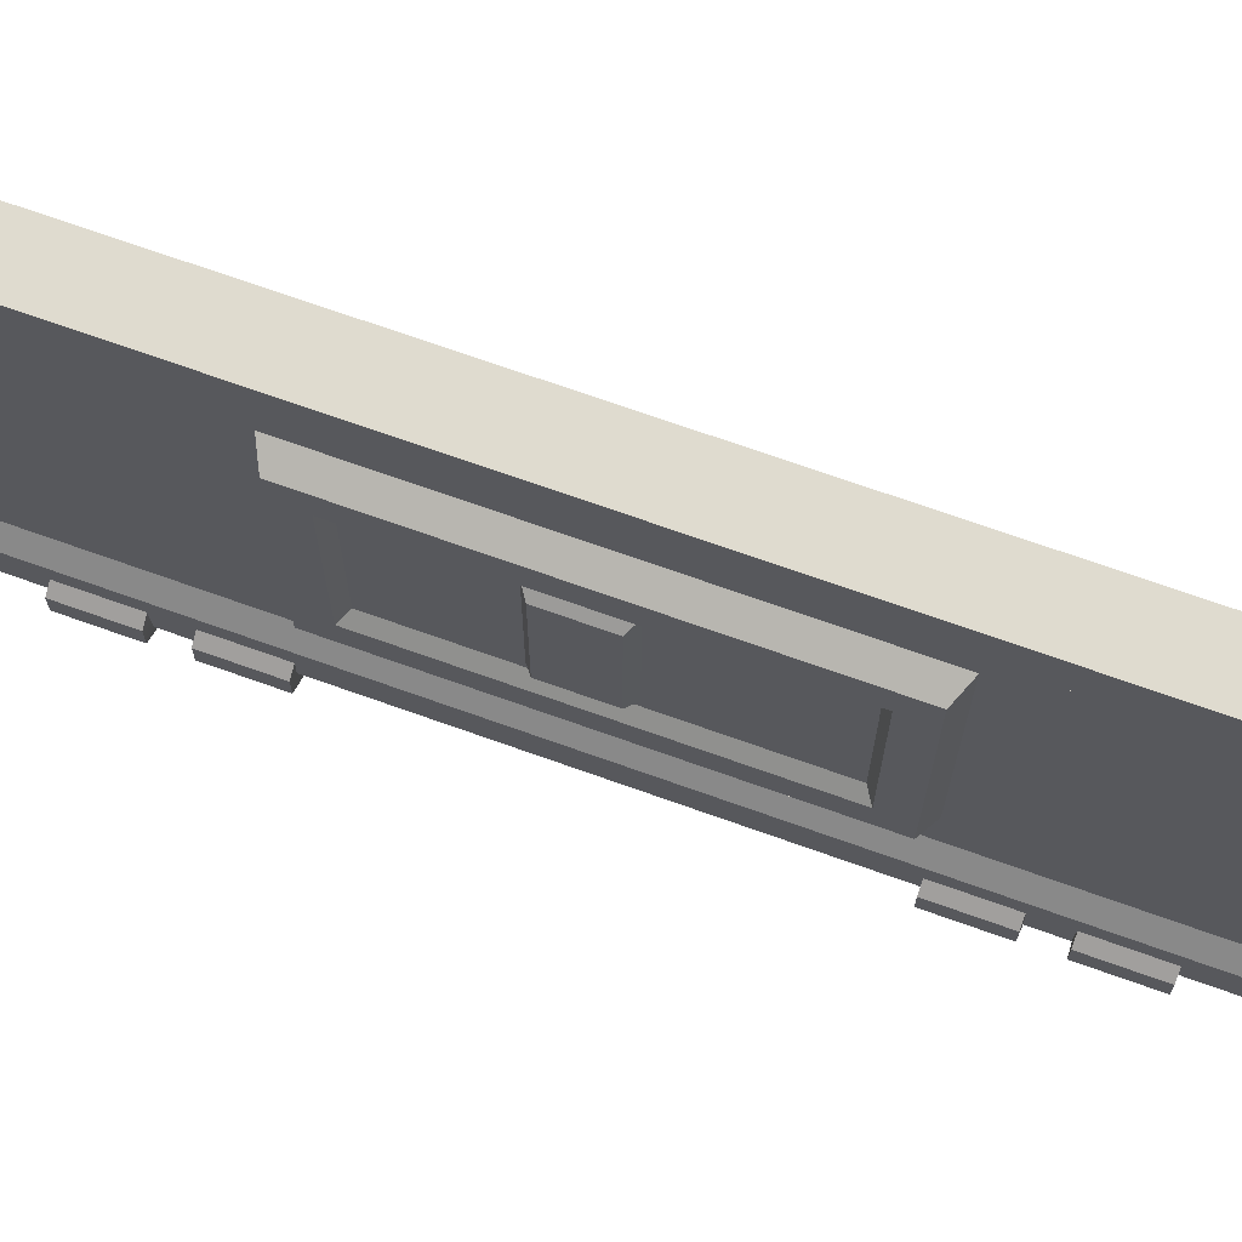
<metadata>
{"format":"obj","ext":"obj","renderer":"f3d","projection":"perspective","resolution":1024,"background":"white","views":[{"elev":70.5,"azim":-70.3,"up":"+Z"}]}
</metadata>
<code>
g SM_Bld_Bunker_Wall_Curved_End_Concrete_Door_01
v 0.0546 -0.5513 0.00686
v 0.0546 -0.615 0.00686
v 0.0546 -0.615 0.04064
v 0.0546 -0.5513 0.04064
v 0.02262 -0.5513 -0.01703
v 0.02262 -0.615 -0.01703
v 0.0546 -0.615 0.00686
v 0.0546 -0.5513 0.00686
v -0.02261 -0.5513 -0.01703
v -0.02261 -0.615 -0.01703
v 0.02262 -0.615 -0.01703
v 0.02262 -0.5513 -0.01703
v -0.0546 -0.5513 0.00686
v -0.0546 -0.615 0.00686
v -0.02261 -0.615 -0.01703
v -0.02261 -0.5513 -0.01703
v -0.0546 -0.5513 0.04064
v -0.0546 -0.615 0.04064
v -0.0546 -0.615 0.00686
v -0.0546 -0.5513 0.00686
v -0.02261 -0.5513 0.06453
v -0.02261 -0.615 0.06453
v -0.0546 -0.615 0.04064
v -0.0546 -0.5513 0.04064
v 0.02262 -0.5513 0.06453
v 0.02262 -0.615 0.06453
v -0.02261 -0.615 0.06453
v -0.02261 -0.5513 0.06453
v 0.0546 -0.5513 0.04064
v 0.0546 -0.615 0.04064
v 0.02262 -0.615 0.06453
v 0.02262 -0.5513 0.06453
v 0.0318 -0.5496 0.08109
v 0.0318 -0.4166 0.08109
v 0.07678 -0.4166 0.0475
v 0.07678 -0.5496 0.0475
v -0.0318 -0.5496 0.08109
v -0.0318 -0.4166 0.08109
v 0.0318 -0.4166 0.08109
v 0.0318 -0.5496 0.08109
v -0.07678 -0.5496 0.0475
v -0.07678 -0.4166 0.0475
v -0.0318 -0.4166 0.08109
v -0.0318 -0.5496 0.08109
v -0.07678 -0.5496 2.441e-06
v -0.07678 -0.4166 2.441e-06
v -0.07678 -0.4166 0.0475
v -0.07678 -0.5496 0.0475
v -0.0318 -0.5496 -0.03359
v -0.0318 -0.4166 -0.03359
v -0.07678 -0.4166 2.441e-06
v -0.07678 -0.5496 2.441e-06
v 0.0318 -0.5496 -0.03359
v 0.0318 -0.4166 -0.03359
v -0.0318 -0.4166 -0.03359
v -0.0318 -0.5496 -0.03359
v 0.07678 -0.5496 4.547e-15
v 0.07678 -0.4166 4.547e-15
v 0.0318 -0.4166 -0.03359
v 0.0318 -0.5496 -0.03359
v 0.07678 -0.5496 0.0475
v 0.07678 -0.4166 0.0475
v 0.07678 -0.4166 4.547e-15
v 0.07678 -0.5496 4.547e-15
v 0.07678 -0.7497 0.0475
v 0.07678 -0.6167 0.0475
v 0.07678 -0.6167 4.547e-15
v 0.07678 -0.7497 4.547e-15
v 0.07678 -0.7497 4.547e-15
v 0.07678 -0.6167 4.547e-15
v 0.0318 -0.6167 -0.03359
v 0.0318 -0.7497 -0.03359
v 0.0318 -0.7497 -0.03359
v 0.0318 -0.6167 -0.03359
v -0.0318 -0.6167 -0.03359
v -0.0318 -0.7497 -0.03359
v -0.0318 -0.7497 -0.03359
v -0.0318 -0.6167 -0.03359
v -0.07678 -0.6167 2.441e-06
v -0.07678 -0.7497 2.441e-06
v -0.07678 -0.7497 2.441e-06
v -0.07678 -0.6167 2.441e-06
v -0.07678 -0.6167 0.0475
v -0.07678 -0.7497 0.0475
v -0.07678 -0.7497 0.0475
v -0.07678 -0.6167 0.0475
v -0.0318 -0.6167 0.08109
v -0.0318 -0.7497 0.08109
v -0.0318 -0.7497 0.08109
v -0.0318 -0.6167 0.08109
v 0.0318 -0.6167 0.08109
v 0.0318 -0.7497 0.08109
v 0.0318 -0.7497 0.08109
v 0.0318 -0.6167 0.08109
v 0.07678 -0.6167 0.0475
v 0.07678 -0.7497 0.0475
v 0.0546 0.615 0.00686
v 0.0546 0.5513 0.00686
v 0.0546 0.5513 0.04064
v 0.0546 0.615 0.04064
v 0.02262 0.615 -0.01703
v 0.02262 0.5513 -0.01703
v 0.0546 0.5513 0.00686
v 0.0546 0.615 0.00686
v -0.02261 0.615 -0.01703
v -0.02261 0.5513 -0.01703
v 0.02262 0.5513 -0.01703
v 0.02262 0.615 -0.01703
v -0.0546 0.615 0.00686
v -0.0546 0.5513 0.00686
v -0.02261 0.5513 -0.01703
v -0.02261 0.615 -0.01703
v -0.0546 0.615 0.04064
v -0.0546 0.5513 0.04064
v -0.0546 0.5513 0.00686
v -0.0546 0.615 0.00686
v -0.02261 0.615 0.06453
v -0.02261 0.5513 0.06453
v -0.0546 0.5513 0.04064
v -0.0546 0.615 0.04064
v 0.02262 0.615 0.06453
v 0.02262 0.5513 0.06453
v -0.02261 0.5513 0.06453
v -0.02261 0.615 0.06453
v 0.0546 0.615 0.04064
v 0.0546 0.5513 0.04064
v 0.02262 0.5513 0.06453
v 0.02262 0.615 0.06453
v 0.0318 0.6167 0.08109
v 0.0318 0.7497 0.08109
v 0.07678 0.7497 0.0475
v 0.07678 0.6167 0.0475
v -0.0318 0.6167 0.08109
v -0.0318 0.7497 0.08109
v 0.0318 0.7497 0.08109
v 0.0318 0.6167 0.08109
v -0.07678 0.6167 0.0475
v -0.07678 0.7497 0.0475
v -0.0318 0.7497 0.08109
v -0.0318 0.6167 0.08109
v -0.07678 0.6167 2.441e-06
v -0.07678 0.7497 2.441e-06
v -0.07678 0.7497 0.0475
v -0.07678 0.6167 0.0475
v -0.0318 0.6167 -0.03359
v -0.0318 0.7497 -0.03359
v -0.07678 0.7497 2.441e-06
v -0.07678 0.6167 2.441e-06
v 0.0318 0.6167 -0.03359
v 0.0318 0.7497 -0.03359
v -0.0318 0.7497 -0.03359
v -0.0318 0.6167 -0.03359
v 0.07678 0.6167 4.547e-15
v 0.07678 0.7497 4.547e-15
v 0.0318 0.7497 -0.03359
v 0.0318 0.6167 -0.03359
v 0.07678 0.6167 0.0475
v 0.07678 0.7497 0.0475
v 0.07678 0.7497 4.547e-15
v 0.07678 0.6167 4.547e-15
v 0.07678 0.4166 0.0475
v 0.07678 0.5496 0.0475
v 0.07678 0.5496 4.547e-15
v 0.07678 0.4166 4.547e-15
v 0.07678 0.4166 4.547e-15
v 0.07678 0.5496 4.547e-15
v 0.0318 0.5496 -0.03359
v 0.0318 0.4166 -0.03359
v 0.0318 0.4166 -0.03359
v 0.0318 0.5496 -0.03359
v -0.0318 0.5496 -0.03359
v -0.0318 0.4166 -0.03359
v -0.0318 0.4166 -0.03359
v -0.0318 0.5496 -0.03359
v -0.07678 0.5496 2.441e-06
v -0.07678 0.4166 2.441e-06
v -0.07678 0.4166 2.441e-06
v -0.07678 0.5496 2.441e-06
v -0.07678 0.5496 0.0475
v -0.07678 0.4166 0.0475
v -0.07678 0.4166 0.0475
v -0.07678 0.5496 0.0475
v -0.0318 0.5496 0.08109
v -0.0318 0.4166 0.08109
v -0.0318 0.4166 0.08109
v -0.0318 0.5496 0.08109
v 0.0318 0.5496 0.08109
v 0.0318 0.4166 0.08109
v 0.0318 0.4166 0.08109
v 0.0318 0.5496 0.08109
v 0.07678 0.5496 0.0475
v 0.07678 0.4166 0.0475
v -0.06884 -0.02683 0.3692
v -0.06884 0.08781 0.3692
v -0.06884 0.08781 0.6265
v -0.06884 -0.02683 0.6265
v -0.05609 1.068 0.1207
v 0.05608 1.068 0.1207
v 0.05608 1.068 0.875
v -0.05609 1.068 0.875
v 0.05608 -1.068 0.1207
v -0.05609 -1.068 0.1207
v -0.05609 -1.068 0.875
v 0.05608 -1.068 0.875
v -0.05609 -0.9818 0.9719
v -0.05609 0.9818 0.9719
v 0.05608 0.9818 0.9719
v 0.05608 -0.9818 0.9719
v 0.05608 -0.9818 0.02375
v 0.05608 0.9818 0.02375
v -0.05609 0.9818 0.02375
v -0.05609 -0.9818 0.02375
v -0.02587 -0.9682 0.2268
v -0.02587 -0.8999 0.8613
v -0.02587 -0.9682 0.7689
v -0.02587 -0.8999 0.1343
v -0.02587 -0.4166 0.7662
v -0.02587 -0.4166 0.2295
v -0.02587 0.4166 0.7662
v -0.02587 0.8999 0.1343
v -0.02587 0.8999 0.8613
v -0.02587 0.4166 0.2295
v -0.02587 0.9682 0.7689
v -0.02587 0.9682 0.2268
v -0.05609 -1.068 0.875
v -0.05609 -0.9818 0.9719
v 0.05608 -0.9818 0.9719
v 0.05608 -1.068 0.875
v 0.02587 -0.8999 0.1343
v 0.02587 -0.9682 0.2268
v 0.02587 -0.9682 0.7689
v 0.02587 -0.8999 0.8613
v 0.02587 -0.655 0.1944
v 0.02587 0.8999 0.1343
v 0.02587 -0.655 0.8013
v 0.02587 0.8999 0.8613
v 0.02587 -0.524 0.8013
v 0.02587 -0.524 0.1944
v 0.02587 -0.03544 0.1944
v 0.02587 -0.03544 0.8013
v 0.02587 0.1026 0.1944
v 0.02587 0.524 0.1944
v 0.02587 0.655 0.1944
v 0.02587 0.655 0.8013
v 0.02587 0.524 0.8013
v 0.02587 0.1026 0.8013
v 0.02587 0.524 0.1944
v 0.02587 0.1026 0.1944
v 0.02587 0.9682 0.2268
v 0.02587 0.8999 0.1343
v 0.02587 0.9682 0.7689
v 0.05608 -1.068 0.1207
v 0.05608 -0.9818 0.02375
v -0.05609 -0.9818 0.02375
v -0.05609 -1.068 0.1207
v -0.05609 0.9818 0.9719
v -0.05609 1.068 0.875
v 0.05608 1.068 0.875
v 0.05608 0.9818 0.9719
v 0.05608 0.9818 0.02375
v 0.05608 1.068 0.1207
v -0.05609 1.068 0.1207
v -0.05609 0.9818 0.02375
v -0.05609 -0.9147 0.8915
v -0.02587 -0.8999 0.8613
v -0.02587 0.8999 0.8613
v -0.05609 0.9147 0.8915
v -0.05609 0.9147 0.1041
v -0.02587 0.8999 0.1343
v -0.02587 -0.8999 0.1343
v -0.05609 -0.9147 0.1041
v -0.05609 -0.9951 0.2042
v -0.02587 -0.9682 0.2268
v -0.02587 -0.9682 0.7689
v -0.05609 -0.9951 0.7915
v -0.05609 -0.9951 0.7915
v -0.02587 -0.9682 0.7689
v -0.02587 -0.8999 0.8613
v -0.05609 -0.9147 0.8915
v -0.05609 -0.9147 0.1041
v -0.02587 -0.8999 0.1343
v -0.02587 -0.9682 0.2268
v -0.05609 -0.9951 0.2042
v -0.05609 0.9147 0.8915
v -0.02587 0.8999 0.8613
v -0.02587 0.9682 0.7689
v -0.05609 0.9951 0.7915
v -0.05609 0.9951 0.7915
v -0.02587 0.9682 0.7689
v -0.02587 0.9682 0.2268
v -0.05609 0.9951 0.2042
v -0.05609 0.9951 0.2042
v -0.02587 0.9682 0.2268
v -0.02587 0.8999 0.1343
v -0.05609 0.9147 0.1041
v 0.05608 0.9147 0.8916
v 0.02587 0.8999 0.8613
v 0.02587 -0.8999 0.8613
v 0.05608 -0.9147 0.8916
v 0.05608 -0.9147 0.1041
v 0.02587 -0.8999 0.1343
v 0.02587 0.8999 0.1343
v 0.05608 0.9147 0.1041
v 0.05608 -0.9147 0.8916
v 0.02587 -0.8999 0.8613
v 0.02587 -0.9682 0.7689
v 0.05608 -0.9951 0.7915
v 0.05608 -0.9951 0.7915
v 0.02587 -0.9682 0.7689
v 0.02587 -0.9682 0.2268
v 0.05608 -0.9951 0.2042
v 0.05608 -0.9951 0.2042
v 0.02587 -0.9682 0.2268
v 0.02587 -0.8999 0.1343
v 0.05608 -0.9147 0.1041
v 0.05608 0.9951 0.2042
v 0.02587 0.9682 0.2268
v 0.02587 0.9682 0.7689
v 0.05608 0.9951 0.7915
v 0.05608 0.9951 0.7915
v 0.02587 0.9682 0.7689
v 0.02587 0.8999 0.8613
v 0.05608 0.9147 0.8916
v 0.05608 0.9147 0.1041
v 0.02587 0.8999 0.1343
v 0.02587 0.9682 0.2268
v 0.05608 0.9951 0.2042
v -0.02587 -0.4166 0.2295
v -0.06884 -0.3958 0.2513
v -0.06884 -0.3958 0.7444
v -0.02587 -0.4166 0.7662
v -0.02587 -0.4166 0.7662
v -0.06884 -0.3958 0.7444
v -0.06884 0.3958 0.7444
v -0.02587 0.4166 0.7662
v -0.02587 0.4166 0.7662
v -0.06884 0.3958 0.7444
v -0.06884 0.3958 0.2513
v -0.02587 0.4166 0.2295
v -0.02587 0.4166 0.2295
v -0.06884 0.3958 0.2513
v -0.06884 -0.3958 0.2513
v -0.02587 -0.4166 0.2295
v -0.06884 -0.339 0.3152
v -0.04804 -0.3233 0.3344
v -0.04804 -0.3233 0.6613
v -0.06884 -0.339 0.6805
v -0.06884 -0.339 0.6805
v -0.04804 -0.3233 0.6613
v -0.04804 0.3233 0.6613
v -0.06884 0.339 0.6805
v -0.06884 0.339 0.6805
v -0.04804 0.3233 0.6613
v -0.04804 0.3233 0.3344
v -0.06884 0.339 0.3152
v -0.06884 0.339 0.3152
v -0.04804 0.3233 0.3344
v -0.04804 -0.3233 0.3344
v -0.06884 -0.339 0.3152
v -0.004525 0.6442 0.2055
v -0.004525 0.5347 0.2055
v -0.004525 0.5347 0.7902
v -0.004525 0.6442 0.7902
v -0.004525 -0.5347 0.2055
v -0.004525 -0.6442 0.2055
v -0.004525 -0.6442 0.7902
v -0.004525 -0.5347 0.7902
v -0.004525 0.09126 0.2055
v -0.004525 -0.02411 0.2055
v -0.004525 -0.02411 0.7902
v -0.004525 0.09126 0.7902
v 0.02587 0.655 0.1944
v -0.004525 0.6442 0.2055
v -0.004525 0.6442 0.7902
v 0.02587 0.655 0.8013
v 0.02587 0.655 0.8013
v -0.004525 0.6442 0.7902
v -0.004525 0.5347 0.7902
v 0.02587 0.524 0.8013
v 0.02587 0.524 0.8013
v -0.004525 0.5347 0.7902
v -0.004525 0.5347 0.2055
v 0.02587 0.524 0.1944
v 0.02587 0.524 0.1944
v -0.004525 0.5347 0.2055
v -0.004525 0.6442 0.2055
v 0.02587 0.655 0.1944
v 0.02587 -0.524 0.1944
v -0.004525 -0.5347 0.2055
v -0.004525 -0.5347 0.7902
v 0.02587 -0.524 0.8013
v 0.02587 -0.524 0.8013
v -0.004525 -0.5347 0.7902
v -0.004525 -0.6442 0.7902
v 0.02587 -0.655 0.8013
v 0.02587 -0.655 0.8013
v -0.004525 -0.6442 0.7902
v -0.004525 -0.6442 0.2055
v 0.02587 -0.655 0.1944
v 0.02587 -0.655 0.1944
v -0.004525 -0.6442 0.2055
v -0.004525 -0.5347 0.2055
v 0.02587 -0.524 0.1944
v 0.02587 0.1026 0.1944
v -0.004525 0.09126 0.2055
v -0.004525 0.09126 0.7902
v 0.02587 0.1026 0.8013
v 0.02587 0.1026 0.8013
v -0.004525 0.09126 0.7902
v -0.004525 -0.02411 0.7902
v 0.02587 -0.03544 0.8013
v 0.02587 -0.03544 0.8013
v -0.004525 -0.02411 0.7902
v -0.004525 -0.02411 0.2055
v 0.02587 -0.03544 0.1944
v 0.02587 -0.03544 0.1944
v -0.004525 -0.02411 0.2055
v -0.004525 0.09126 0.2055
v 0.02587 0.1026 0.1944
v -0.04804 -0.04166 0.3526
v -0.06884 -0.02683 0.3692
v -0.06884 -0.02683 0.6265
v -0.04804 -0.04166 0.643
v -0.04804 -0.04166 0.643
v -0.06884 -0.02683 0.6265
v -0.06884 0.08781 0.6265
v -0.04804 0.1026 0.643
v -0.04804 0.1026 0.643
v -0.06884 0.08781 0.6265
v -0.06884 0.08781 0.3692
v -0.04804 0.1026 0.3526
v -0.04804 0.1026 0.3526
v -0.06884 0.08781 0.3692
v -0.06884 -0.02683 0.3692
v -0.04804 -0.04166 0.3526
v 0.07678 -0.7497 4.547e-15
v 6.373e-06 -0.7497 0.02375
v 0.07678 -0.7497 0.0475
v 0.0318 -0.7497 -0.03359
v 0.0318 -0.7497 0.08109
v -0.0318 -0.7497 -0.03359
v -0.0318 -0.7497 0.08109
v -0.07678 -0.7497 2.441e-06
v -0.07678 -0.7497 0.0475
v 0.07678 -0.4166 0.0475
v 6.373e-06 -0.4166 0.02375
v 0.07678 -0.4166 4.547e-15
v 0.0318 -0.4166 0.08109
v 0.0318 -0.4166 -0.03359
v -0.0318 -0.4166 0.08109
v -0.0318 -0.4166 -0.03359
v -0.07678 -0.4166 0.0475
v -0.07678 -0.4166 2.441e-06
v 0.07678 0.4166 4.547e-15
v 6.373e-06 0.4166 0.02375
v 0.07678 0.4166 0.0475
v 0.0318 0.4166 -0.03359
v 0.0318 0.4166 0.08109
v -0.0318 0.4166 -0.03359
v -0.0318 0.4166 0.08109
v -0.07678 0.4166 2.441e-06
v -0.07678 0.4166 0.0475
v 0.07678 0.7497 0.0475
v 6.373e-06 0.7497 0.02375
v 0.07678 0.7497 4.547e-15
v 0.0318 0.7497 0.08109
v 0.0318 0.7497 -0.03359
v -0.0318 0.7497 0.08109
v -0.0318 0.7497 -0.03359
v -0.07678 0.7497 0.0475
v -0.07678 0.7497 2.441e-06
v -0.05609 0.9818 0.02375
v -0.05609 0.9147 0.1041
v -0.05609 -0.9147 0.1041
v -0.05609 -0.9818 0.02375
v -0.05609 1.068 0.1207
v -0.05609 -0.9951 0.2042
v -0.05609 0.9951 0.2042
v -0.05609 -1.068 0.1207
v -0.05609 1.068 0.875
v -0.05609 -0.9951 0.7915
v -0.05609 0.9951 0.7915
v -0.05609 -1.068 0.875
v -0.05609 0.9818 0.9719
v -0.05609 -0.9147 0.8915
v -0.05609 0.9147 0.8915
v -0.05609 -0.9818 0.9719
v 0.05608 -0.9818 0.02375
v 0.05608 -0.9147 0.1041
v 0.05608 0.9147 0.1041
v 0.05608 0.9818 0.02375
v 0.05608 -1.068 0.1207
v 0.05608 0.9951 0.2042
v 0.05608 -0.9951 0.2042
v 0.05608 1.068 0.1207
v 0.05608 -1.068 0.875
v 0.05608 0.9951 0.7915
v 0.05608 -0.9951 0.7915
v 0.05608 1.068 0.875
v 0.05608 -0.9818 0.9719
v 0.05608 0.9147 0.8916
v 0.05608 -0.9147 0.8916
v 0.05608 0.9818 0.9719
v -0.06884 -0.3958 0.2513
v -0.06884 -0.339 0.3152
v -0.06884 -0.339 0.6805
v -0.06884 -0.3958 0.7444
v -0.06884 0.3958 0.2513
v -0.06884 0.339 0.6805
v -0.06884 0.339 0.3152
v -0.06884 0.3958 0.7444
v -0.04804 -0.3233 0.3344
v -0.04804 -0.04166 0.3526
v -0.04804 -0.04166 0.643
v -0.04804 -0.3233 0.6613
v -0.04804 0.3233 0.3344
v -0.04804 0.1026 0.643
v -0.04804 0.1026 0.3526
v -0.04804 0.3233 0.6613
v 0.07678 -0.5496 4.547e-15
v 0.0546 -0.5513 0.00686
v 0.0546 -0.5513 0.04064
v 0.07678 -0.5496 0.0475
v 0.0318 -0.5496 -0.03359
v 0.02262 -0.5513 0.06453
v 0.02262 -0.5513 -0.01703
v 0.0318 -0.5496 0.08109
v -0.0318 -0.5496 -0.03359
v -0.02261 -0.5513 0.06453
v -0.02261 -0.5513 -0.01703
v -0.0318 -0.5496 0.08109
v -0.07678 -0.5496 2.441e-06
v -0.0546 -0.5513 0.04064
v -0.0546 -0.5513 0.00686
v -0.07678 -0.5496 0.0475
v 0.07678 -0.6167 0.0475
v 0.0546 -0.615 0.04064
v 0.0546 -0.615 0.00686
v 0.07678 -0.6167 4.547e-15
v 0.0318 -0.6167 0.08109
v 0.02262 -0.615 -0.01703
v 0.02262 -0.615 0.06453
v 0.0318 -0.6167 -0.03359
v -0.0318 -0.6167 0.08109
v -0.02261 -0.615 -0.01703
v -0.02261 -0.615 0.06453
v -0.0318 -0.6167 -0.03359
v -0.07678 -0.6167 0.0475
v -0.0546 -0.615 0.00686
v -0.0546 -0.615 0.04064
v -0.07678 -0.6167 2.441e-06
v 0.07678 0.6167 4.547e-15
v 0.0546 0.615 0.00686
v 0.0546 0.615 0.04064
v 0.07678 0.6167 0.0475
v 0.0318 0.6167 -0.03359
v 0.02262 0.615 0.06453
v 0.02262 0.615 -0.01703
v 0.0318 0.6167 0.08109
v -0.0318 0.6167 -0.03359
v -0.02261 0.615 0.06453
v -0.02261 0.615 -0.01703
v -0.0318 0.6167 0.08109
v -0.07678 0.6167 2.441e-06
v -0.0546 0.615 0.04064
v -0.0546 0.615 0.00686
v -0.07678 0.6167 0.0475
v 0.07678 0.5496 0.0475
v 0.0546 0.5513 0.04064
v 0.0546 0.5513 0.00686
v 0.07678 0.5496 4.547e-15
v 0.0318 0.5496 0.08109
v 0.02262 0.5513 -0.01703
v 0.02262 0.5513 0.06453
v 0.0318 0.5496 -0.03359
v -0.0318 0.5496 0.08109
v -0.02261 0.5513 -0.01703
v -0.02261 0.5513 0.06453
v -0.0318 0.5496 -0.03359
v -0.07678 0.5496 0.0475
v -0.0546 0.5513 0.00686
v -0.0546 0.5513 0.04064
v -0.07678 0.5496 2.441e-06
g SM_Bld_Bunker_Wall_Curved_End_Concrete_Door_01_0
f 3 2 1
f 4 3 1
f 7 6 5
f 8 7 5
f 11 10 9
f 12 11 9
f 15 14 13
f 16 15 13
f 19 18 17
f 20 19 17
f 23 22 21
f 24 23 21
f 27 26 25
f 28 27 25
f 31 30 29
f 32 31 29
f 35 34 33
f 36 35 33
f 39 38 37
f 40 39 37
f 43 42 41
f 44 43 41
f 47 46 45
f 48 47 45
f 51 50 49
f 52 51 49
f 55 54 53
f 56 55 53
f 59 58 57
f 60 59 57
f 63 62 61
f 64 63 61
f 67 66 65
f 68 67 65
f 71 70 69
f 72 71 69
f 75 74 73
f 76 75 73
f 79 78 77
f 80 79 77
f 83 82 81
f 84 83 81
f 87 86 85
f 88 87 85
f 91 90 89
f 92 91 89
f 95 94 93
f 96 95 93
f 99 98 97
f 100 99 97
f 103 102 101
f 104 103 101
f 107 106 105
f 108 107 105
f 111 110 109
f 112 111 109
f 115 114 113
f 116 115 113
f 119 118 117
f 120 119 117
f 123 122 121
f 124 123 121
f 127 126 125
f 128 127 125
f 131 130 129
f 132 131 129
f 135 134 133
f 136 135 133
f 139 138 137
f 140 139 137
f 143 142 141
f 144 143 141
f 147 146 145
f 148 147 145
f 151 150 149
f 152 151 149
f 155 154 153
f 156 155 153
f 159 158 157
f 160 159 157
f 163 162 161
f 164 163 161
f 167 166 165
f 168 167 165
f 171 170 169
f 172 171 169
f 175 174 173
f 176 175 173
f 179 178 177
f 180 179 177
f 183 182 181
f 184 183 181
f 187 186 185
f 188 187 185
f 191 190 189
f 192 191 189
f 195 194 193
f 196 195 193
f 199 198 197
f 200 199 197
f 203 202 201
f 204 203 201
f 207 206 205
f 208 207 205
f 211 210 209
f 212 211 209
f 215 214 213
f 214 216 213
f 214 217 216
f 217 218 216
f 219 217 214
f 216 218 220
f 221 219 214
f 222 219 221
f 218 222 220
f 220 222 221
f 221 223 220
f 223 224 220
f 227 226 225
f 228 227 225
f 231 230 229
f 232 231 229
f 229 233 232
f 233 229 234
f 233 235 232
f 236 232 235
f 235 237 236
f 234 238 233
f 237 238 239
f 234 239 238
f 240 237 239
f 237 240 236
f 234 241 239
f 234 242 241
f 234 243 242
f 244 243 234
f 236 244 234
f 245 244 236
f 240 246 236
f 246 245 236
f 245 246 247
f 246 248 247
f 236 250 249
f 251 236 249
f 254 253 252
f 255 254 252
f 258 257 256
f 259 258 256
f 262 261 260
f 263 262 260
f 266 265 264
f 267 266 264
f 270 269 268
f 271 270 268
f 274 273 272
f 275 274 272
f 278 277 276
f 279 278 276
f 282 281 280
f 283 282 280
f 286 285 284
f 287 286 284
f 290 289 288
f 291 290 288
f 294 293 292
f 295 294 292
f 298 297 296
f 299 298 296
f 302 301 300
f 303 302 300
f 306 305 304
f 307 306 304
f 310 309 308
f 311 310 308
f 314 313 312
f 315 314 312
f 318 317 316
f 319 318 316
f 322 321 320
f 323 322 320
f 326 325 324
f 327 326 324
f 330 329 328
f 331 330 328
f 334 333 332
f 335 334 332
f 338 337 336
f 339 338 336
f 342 341 340
f 343 342 340
f 346 345 344
f 347 346 344
f 350 349 348
f 351 350 348
f 354 353 352
f 355 354 352
f 358 357 356
f 359 358 356
f 362 361 360
f 363 362 360
f 366 365 364
f 367 366 364
f 370 369 368
f 371 370 368
f 374 373 372
f 375 374 372
f 378 377 376
f 379 378 376
f 382 381 380
f 383 382 380
f 386 385 384
f 387 386 384
f 390 389 388
f 391 390 388
f 394 393 392
f 395 394 392
f 398 397 396
f 399 398 396
f 402 401 400
f 403 402 400
f 406 405 404
f 407 406 404
f 410 409 408
f 411 410 408
f 414 413 412
f 415 414 412
f 418 417 416
f 419 418 416
f 422 421 420
f 423 422 420
f 426 425 424
f 427 426 424
f 430 429 428
f 431 430 428
f 434 433 432
f 435 434 432
f 438 437 436
f 436 437 439
f 440 437 438
f 439 437 441
f 442 437 440
f 441 437 443
f 444 437 442
f 443 437 444
f 447 446 445
f 445 446 448
f 449 446 447
f 448 446 450
f 451 446 449
f 450 446 452
f 453 446 451
f 452 446 453
f 456 455 454
f 454 455 457
f 458 455 456
f 457 455 459
f 460 455 458
f 459 455 461
f 462 455 460
f 461 455 462
f 465 464 463
f 463 464 466
f 467 464 465
f 466 464 468
f 469 464 467
f 468 464 470
f 471 464 469
f 470 464 471
f 474 473 472
f 475 474 472
f 472 473 476
f 477 474 475
f 473 478 476
f 479 477 475
f 476 478 480
f 481 477 479
f 478 482 480
f 483 481 479
f 480 482 484
f 485 481 483
f 482 486 484
f 487 485 483
f 484 486 487
f 486 485 487
f 490 489 488
f 491 490 488
f 488 489 492
f 493 490 491
f 489 494 492
f 495 493 491
f 492 494 496
f 497 493 495
f 494 498 496
f 499 497 495
f 496 498 500
f 501 497 499
f 498 502 500
f 503 501 499
f 500 502 503
f 502 501 503
f 506 505 504
f 507 506 504
f 504 505 508
f 509 506 507
f 505 510 508
f 511 509 507
f 508 510 511
f 510 509 511
f 514 513 512
f 515 514 512
f 512 513 516
f 517 514 515
f 513 518 516
f 519 517 515
f 516 518 519
f 518 517 519
f 522 521 520
f 523 522 520
f 520 521 524
f 525 522 523
f 521 526 524
f 527 525 523
f 524 526 528
f 529 525 527
f 526 530 528
f 531 529 527
f 528 530 532
f 533 529 531
f 530 534 532
f 535 533 531
f 532 534 535
f 534 533 535
f 538 537 536
f 539 538 536
f 536 537 540
f 541 538 539
f 537 542 540
f 543 541 539
f 540 542 544
f 545 541 543
f 542 546 544
f 547 545 543
f 544 546 548
f 549 545 547
f 546 550 548
f 551 549 547
f 548 550 551
f 550 549 551
f 554 553 552
f 555 554 552
f 552 553 556
f 557 554 555
f 553 558 556
f 559 557 555
f 556 558 560
f 561 557 559
f 558 562 560
f 563 561 559
f 560 562 564
f 565 561 563
f 562 566 564
f 567 565 563
f 564 566 567
f 566 565 567
f 570 569 568
f 571 570 568
f 568 569 572
f 573 570 571
f 569 574 572
f 575 573 571
f 572 574 576
f 577 573 575
f 574 578 576
f 579 577 575
f 576 578 580
f 581 577 579
f 578 582 580
f 583 581 579
f 580 582 583
f 582 581 583

</code>
